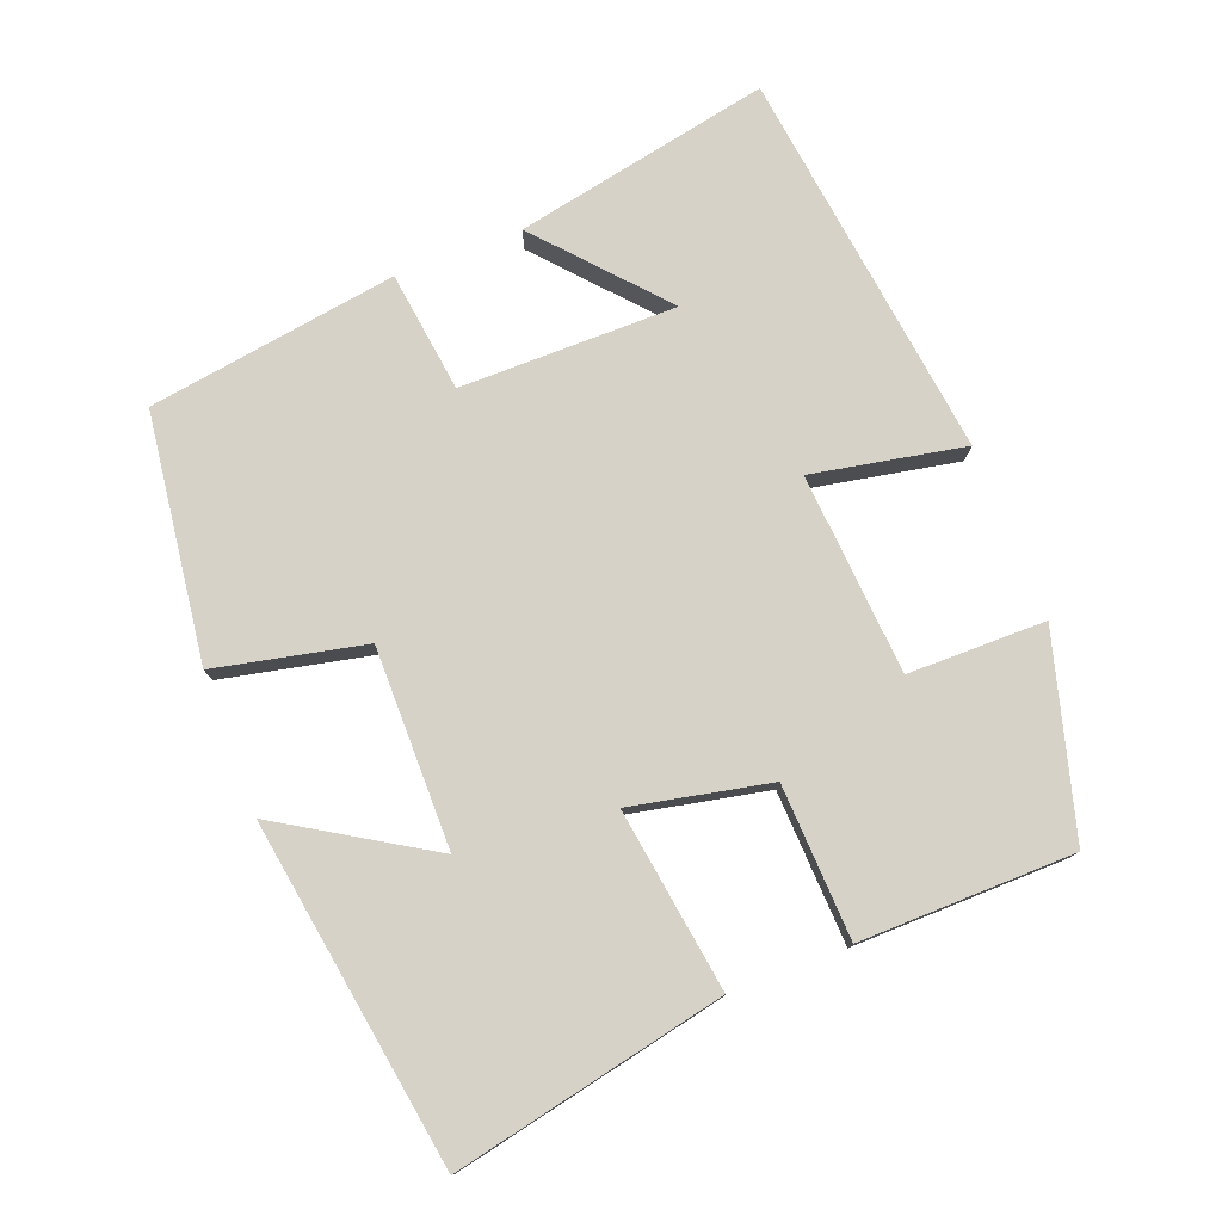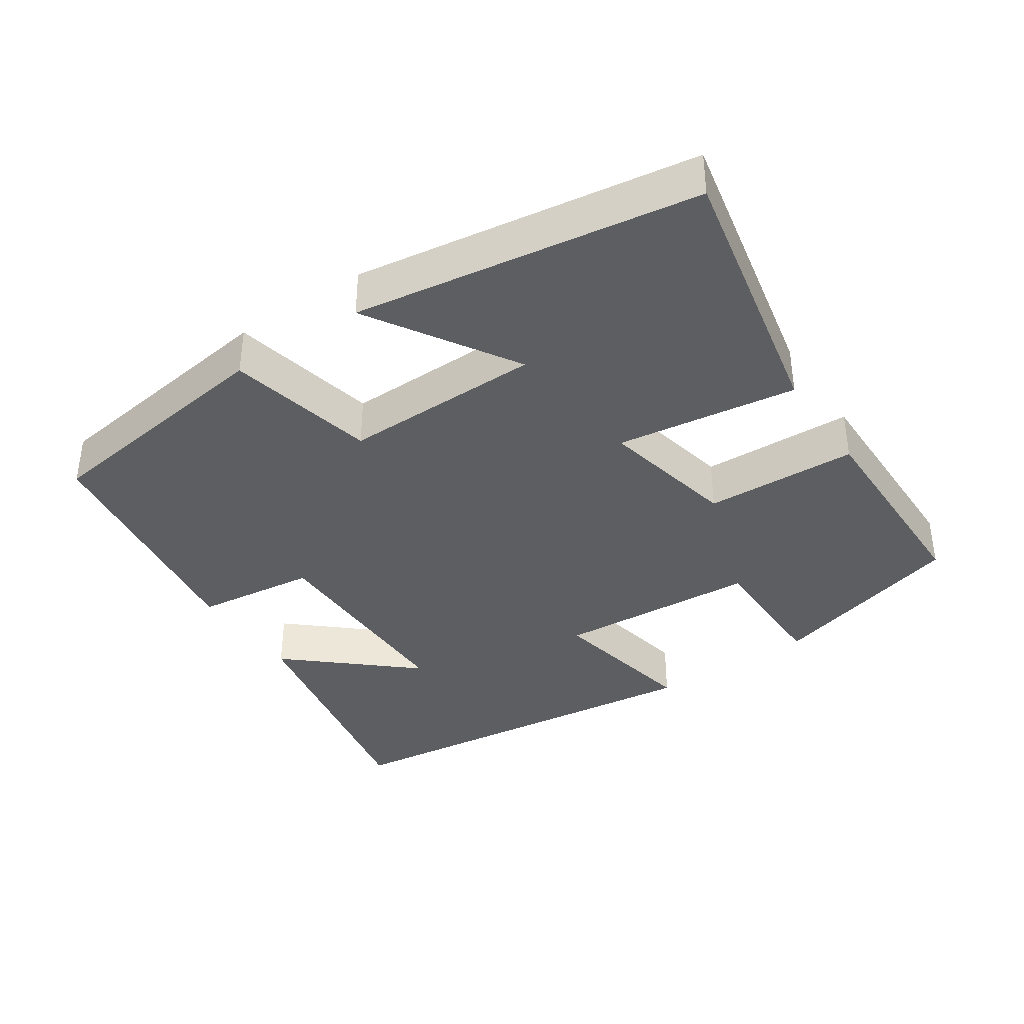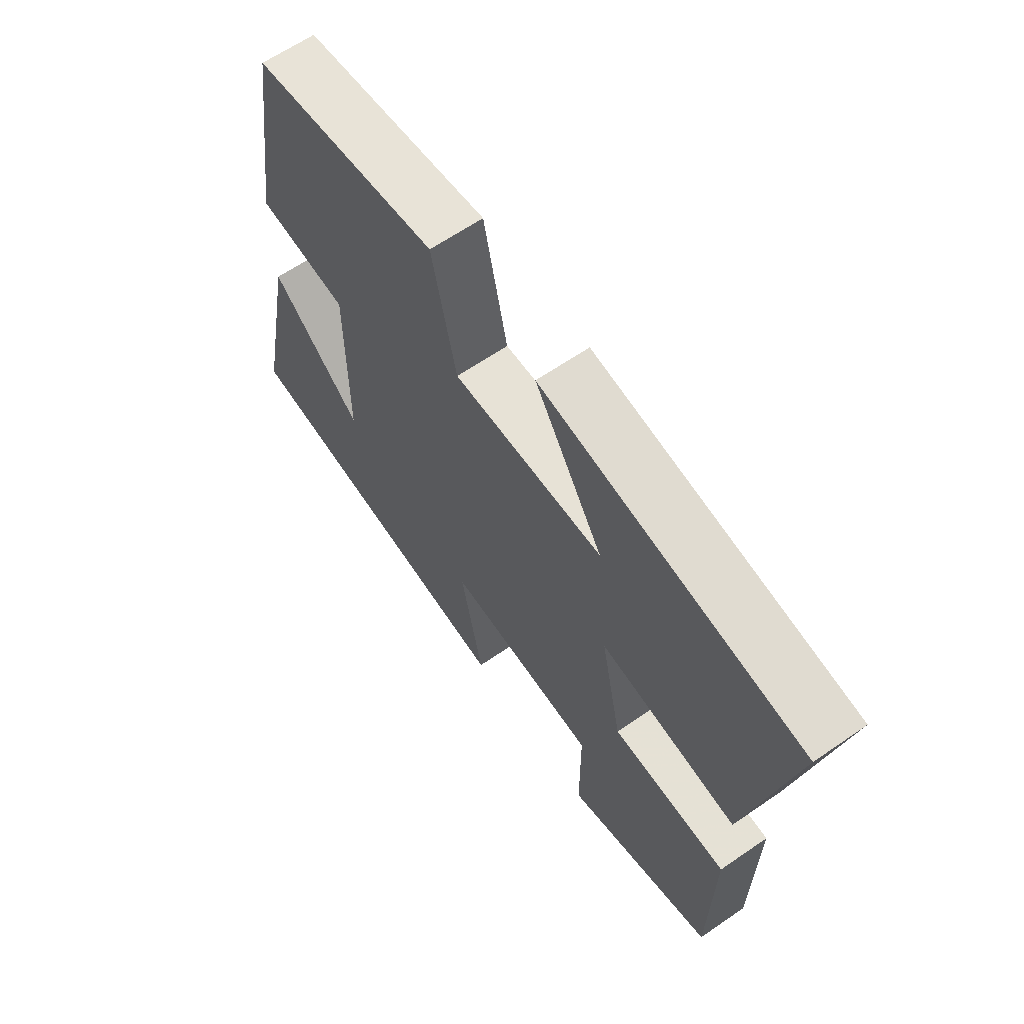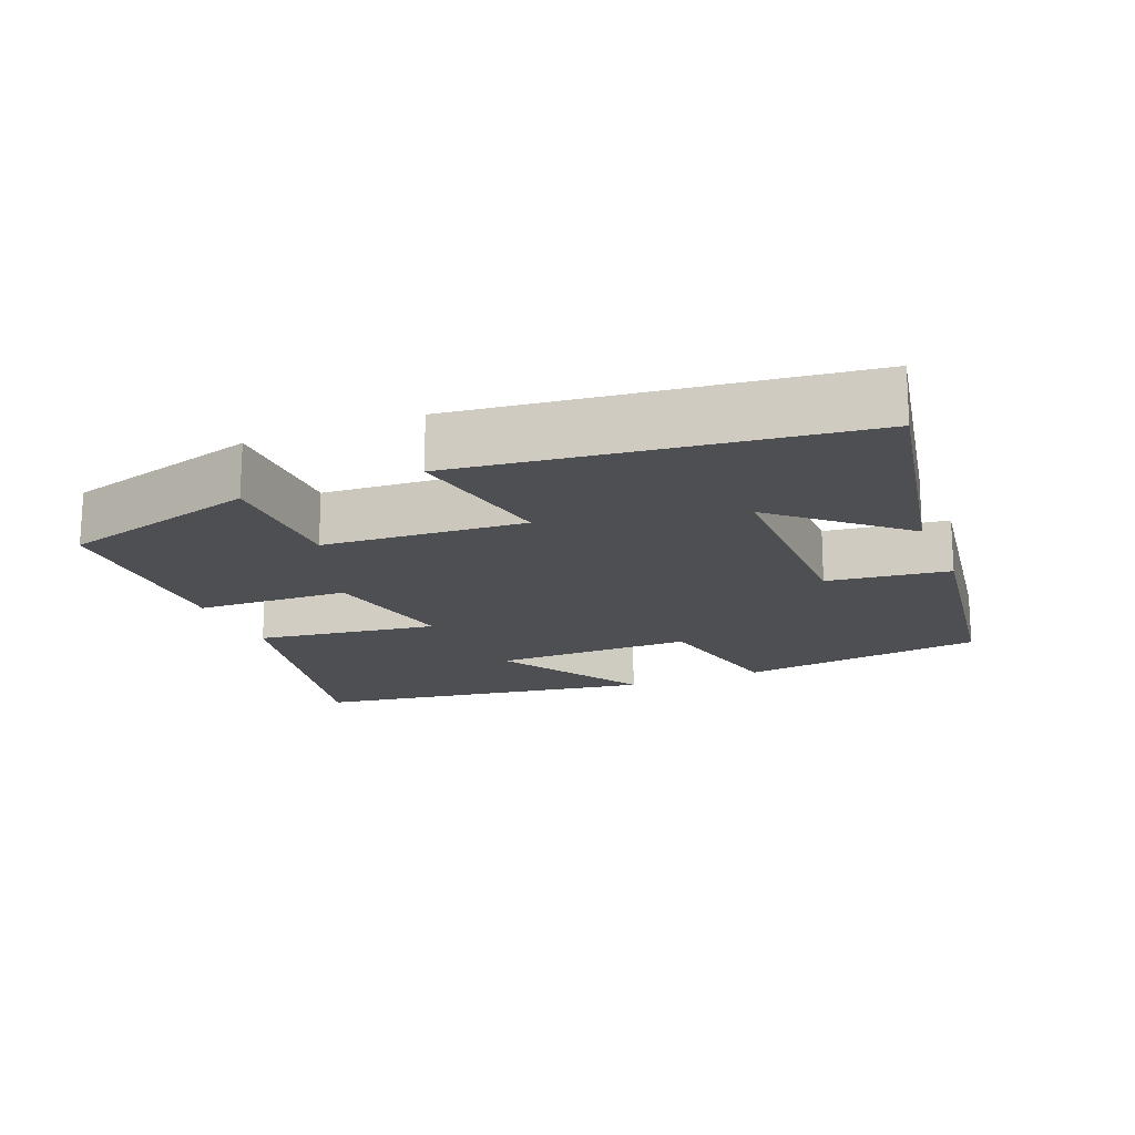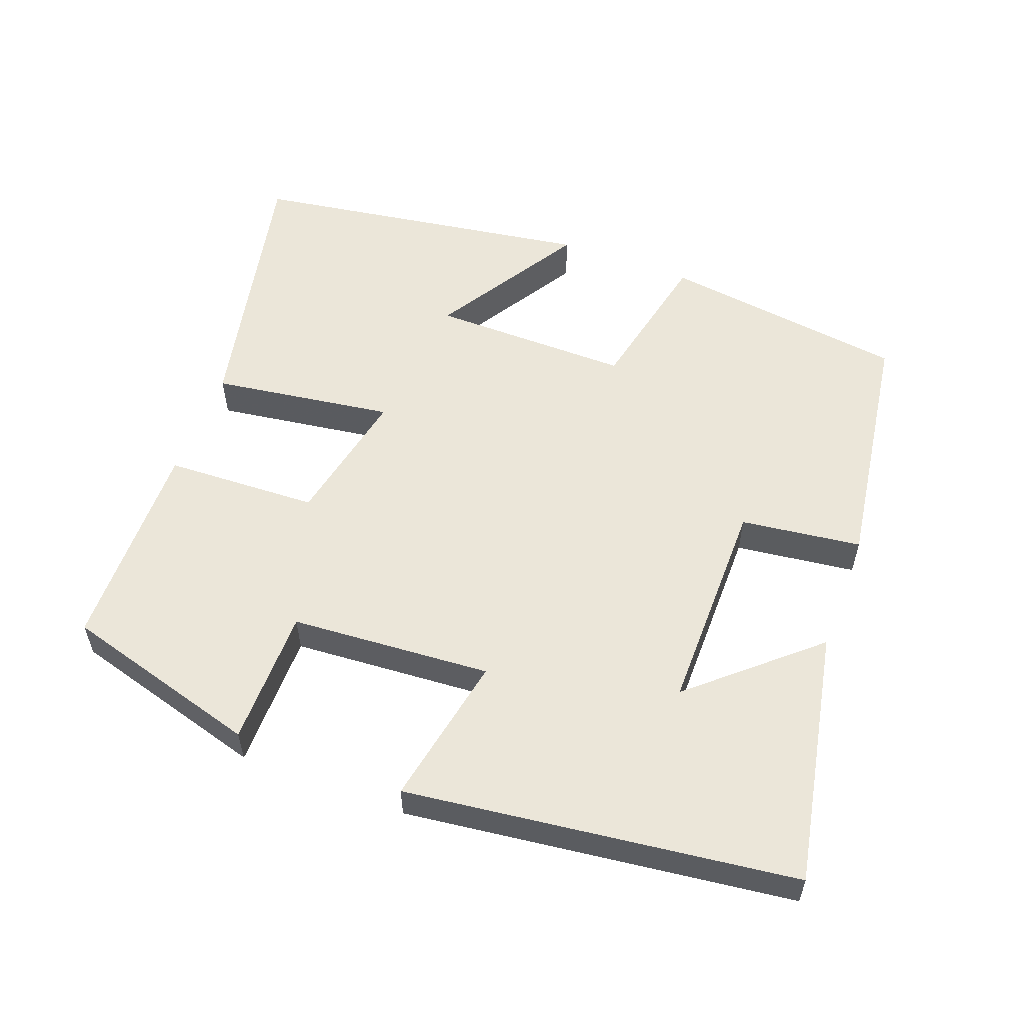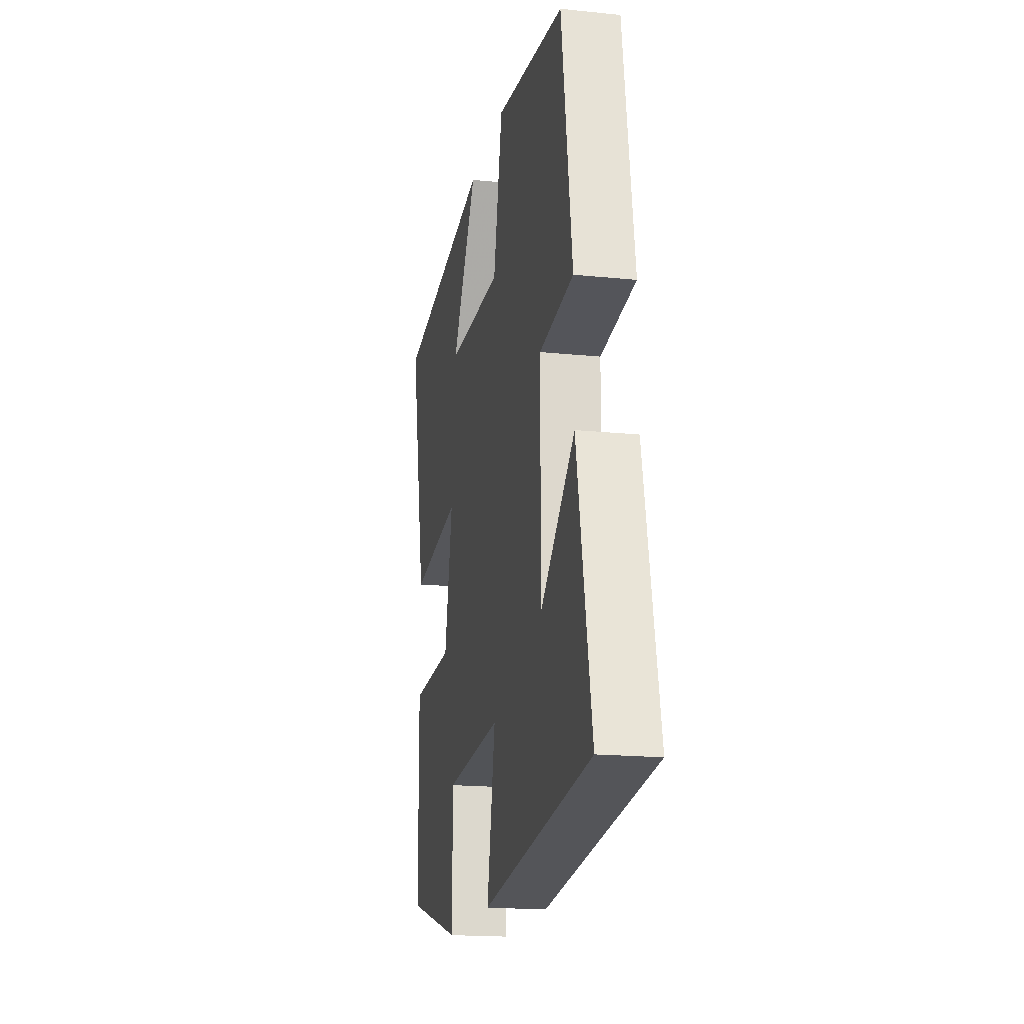
<metadata>
{"format":"obj","ext":"obj","renderer":"f3d","projection":"perspective","resolution":1024,"background":"white","views":[{"elev":77.6,"azim":68.9,"up":"+Y"},{"elev":-38.1,"azim":34.2,"up":"+Y"},{"elev":63.4,"azim":55.1,"up":"+Z"},{"elev":-17.6,"azim":-157.7,"up":"+Y"},{"elev":56.2,"azim":-159.3,"up":"+Y"},{"elev":-17.9,"azim":-101.4,"up":"+Z"}]}
</metadata>
<code>
v 0.496 0.07 -0.422
v 0.218 0.07 -0.5
v 0.217 0.07 -0.307
v -0.065 0.07 -0.287
v -0.024 0.07 -0.5
v -0.572 0.07 -0.431
v -0.5 0.07 -0.072
v -0.33 0.07 -0.222
v -0.33 0.07 0.082
v -0.5 0.07 0.104
v -0.447 0.07 0.454
v -0.101 0.07 0.5
v -0.056 0.07 0.291
v 0.224 0.07 0.293
v 0.097 0.07 0.5
v 0.58 0.07 0.425
v 0.5 0.07 0.044
v 0.245 0.07 0.081
v 0.285 0.07 -0.113
v 0.5 0.07 -0.122
v 0.496 0 -0.422
v 0.218 0 -0.5
v 0.217 0 -0.307
v -0.065 0 -0.287
v -0.024 0 -0.5
v -0.572 0 -0.431
v -0.5 0 -0.072
v -0.33 0 -0.222
v -0.33 0 0.082
v -0.5 0 0.104
v -0.447 0 0.454
v -0.101 0 0.5
v -0.056 0 0.291
v 0.224 0 0.293
v 0.097 0 0.5
v 0.58 0 0.425
v 0.5 0 0.044
v 0.245 0 0.081
v 0.285 0 -0.113
v 0.5 0 -0.122
f 1 2 3
f 20 1 3
f 19 20 3
f 18 19 3 4
f 16 17 18
f 14 15 16
f 14 16 18
f 13 14 18 4
f 11 12 13
f 10 11 13
f 9 10 13
f 8 9 13 4
f 6 7 8
f 4 5 6 8
f 23 22 21
f 23 21 40
f 23 40 39
f 24 23 39 38
f 38 37 36
f 36 35 34
f 38 36 34
f 24 38 34 33
f 33 32 31
f 33 31 30
f 33 30 29
f 24 33 29 28
f 28 27 26
f 28 26 25 24
f 1 21 22 2
f 2 22 23 3
f 3 23 24 4
f 4 24 25 5
f 5 25 26 6
f 6 26 27 7
f 7 27 28 8
f 8 28 29 9
f 9 29 30 10
f 10 30 31 11
f 11 31 32 12
f 12 32 33 13
f 13 33 34 14
f 14 34 35 15
f 15 35 36 16
f 16 36 37 17
f 17 37 38 18
f 18 38 39 19
f 19 39 40 20
f 20 40 21 1

</code>
